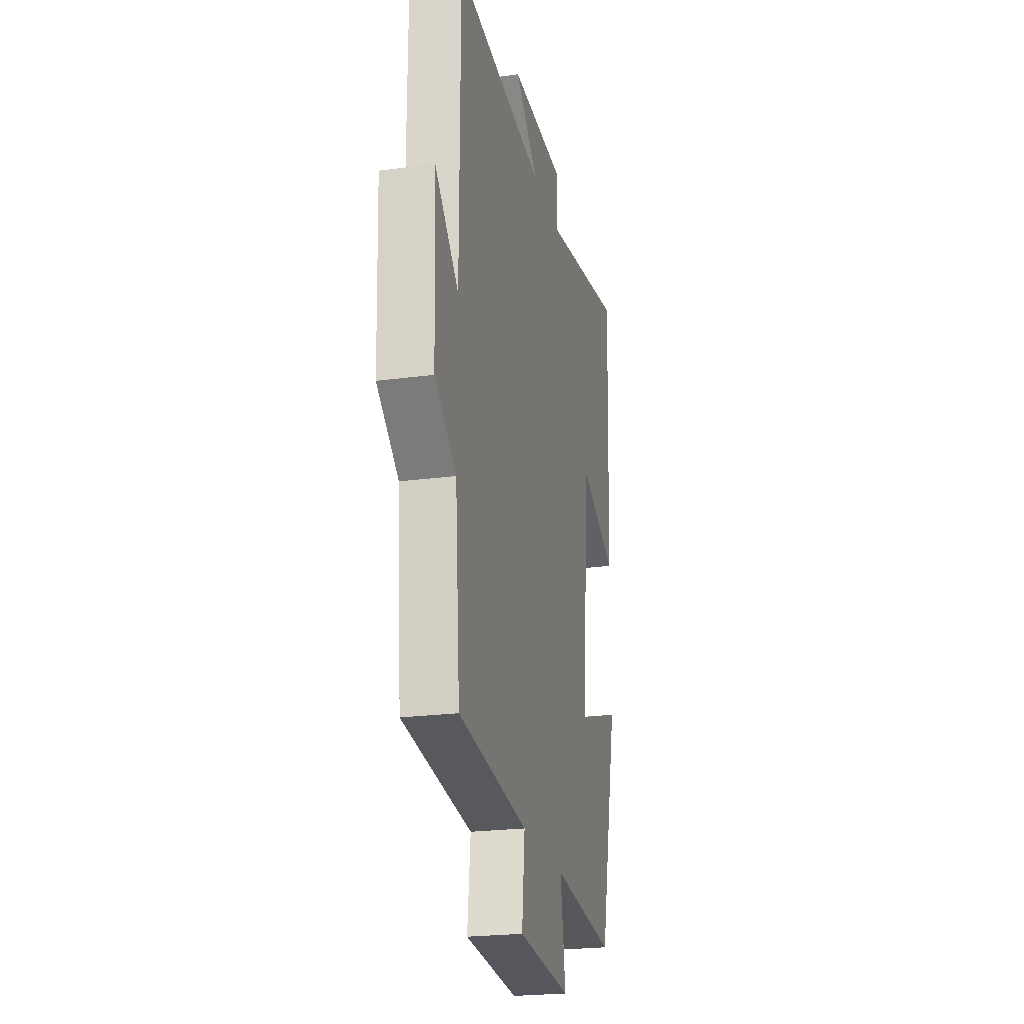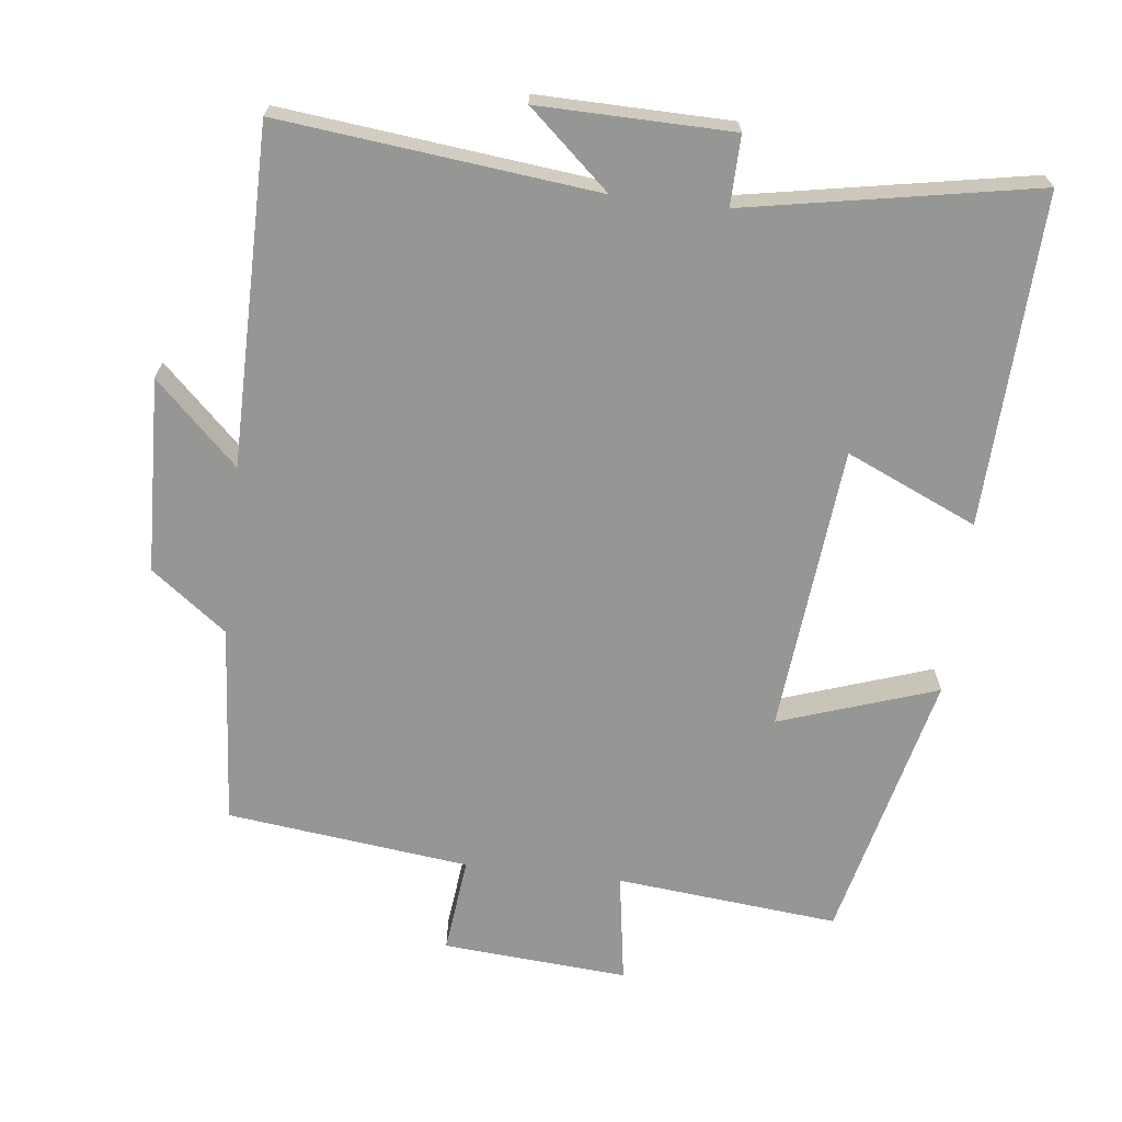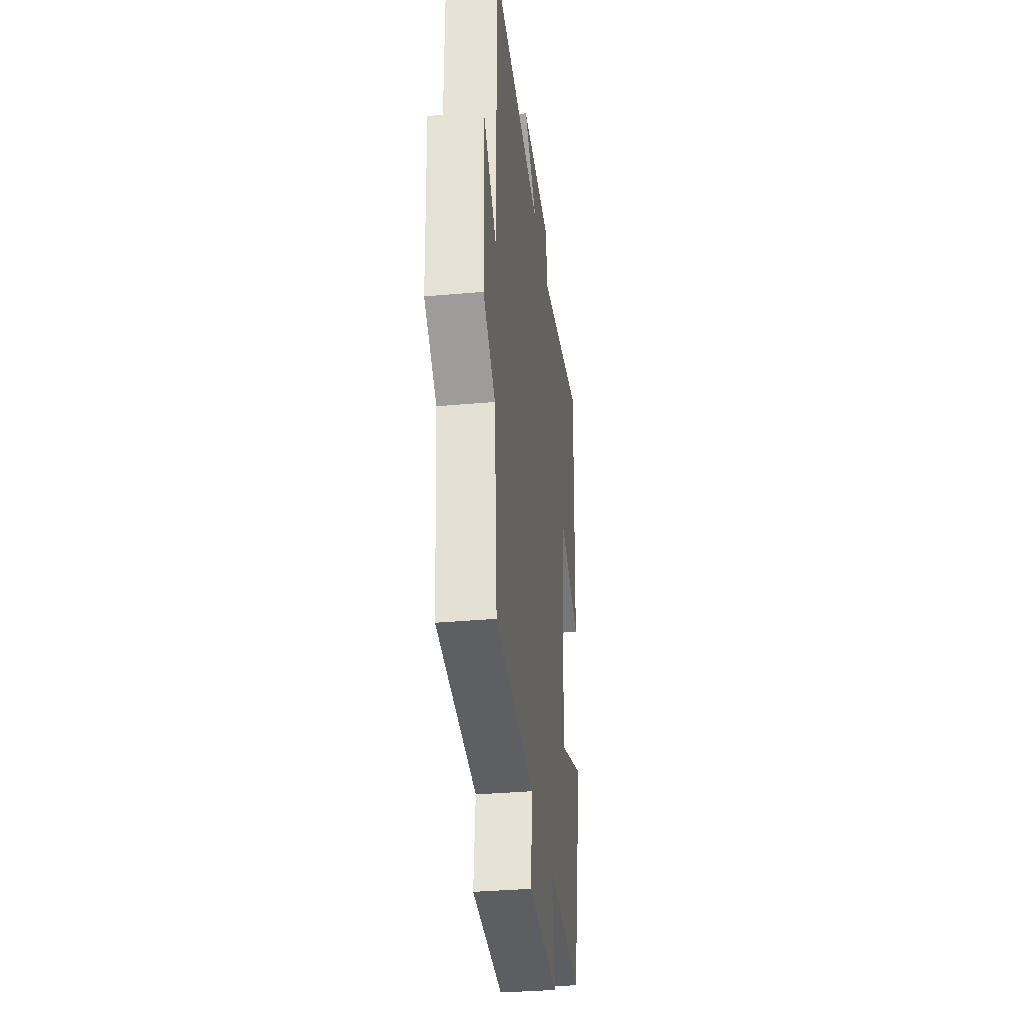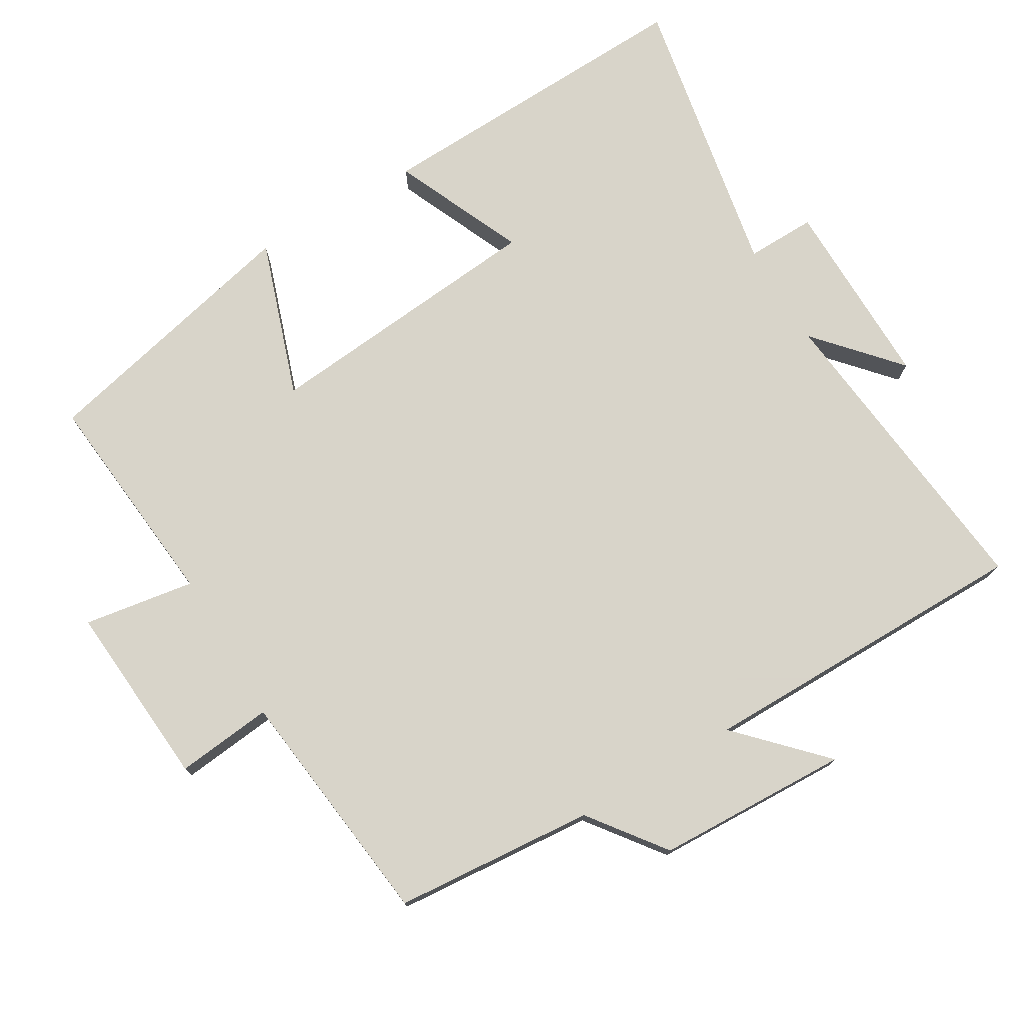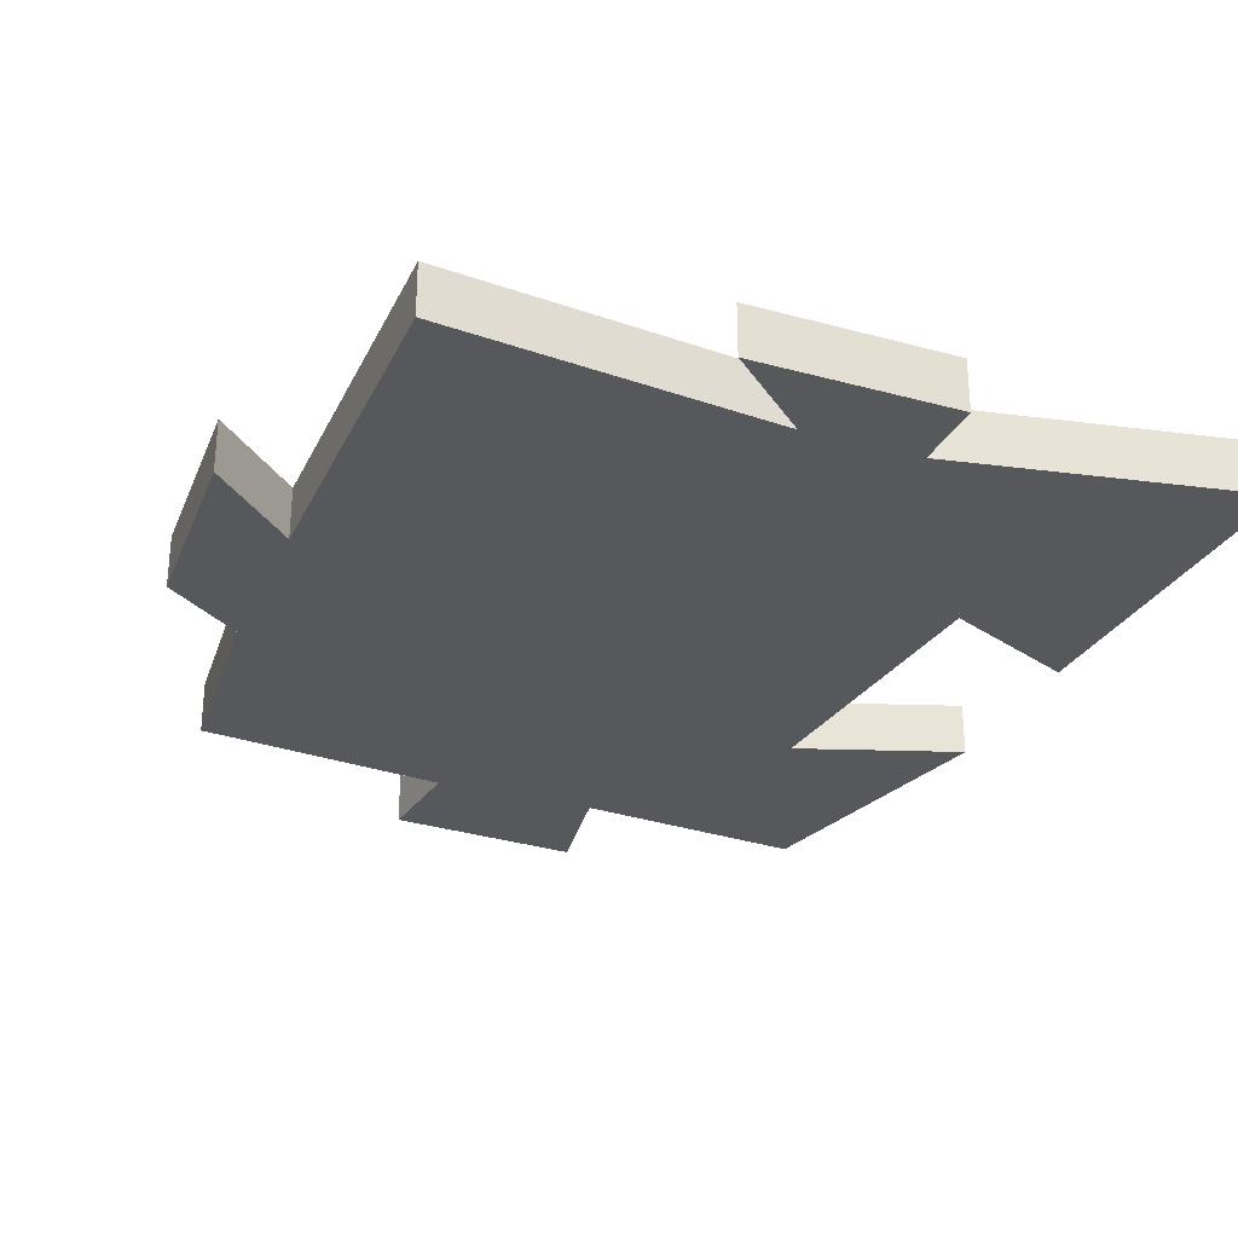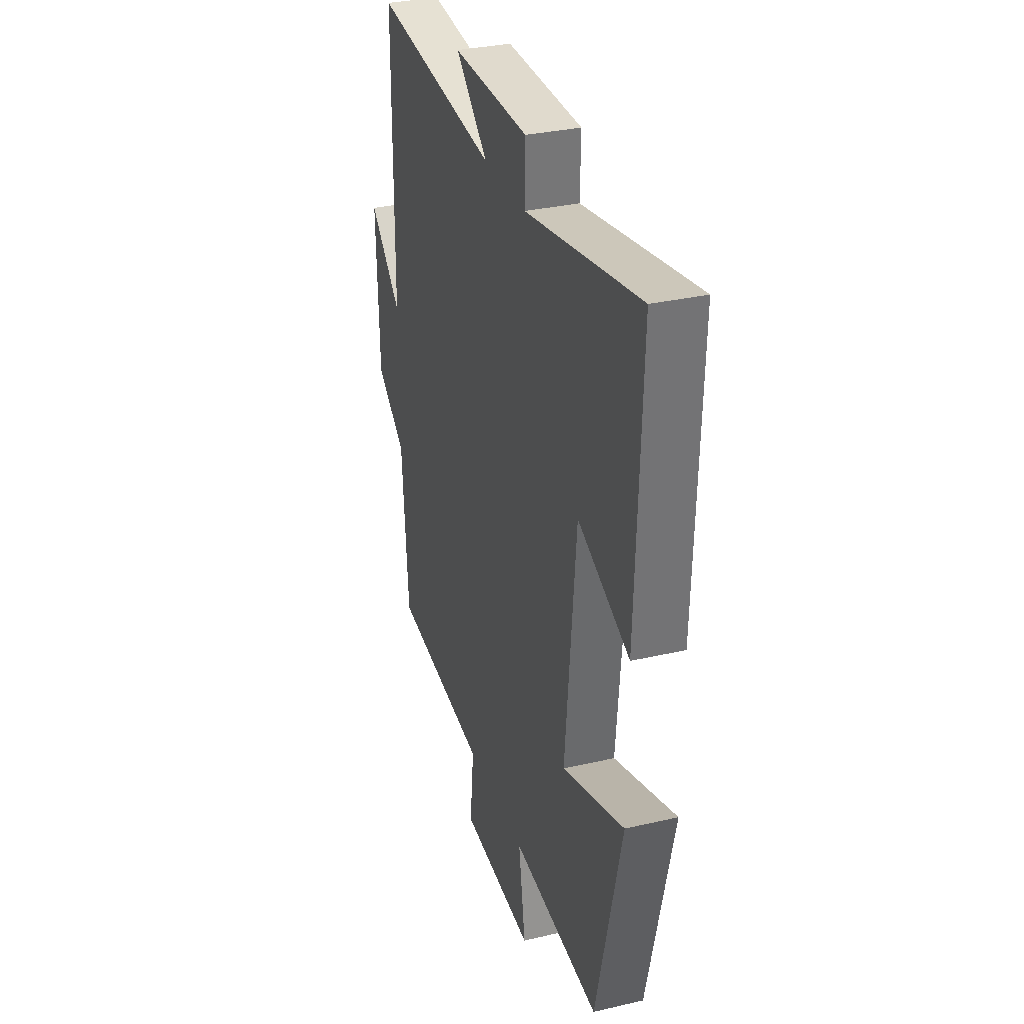
<metadata>
{"format":"obj","ext":"obj","renderer":"f3d","projection":"perspective","resolution":1024,"background":"white","views":[{"elev":-23.2,"azim":-77.2,"up":"+Z"},{"elev":-67.7,"azim":-6.7,"up":"+Y"},{"elev":-33.8,"azim":-83.0,"up":"+Z"},{"elev":75.7,"azim":-120.6,"up":"+Y"},{"elev":-28.7,"azim":-21.5,"up":"+Y"},{"elev":32.2,"azim":72.0,"up":"+Z"}]}
</metadata>
<code>
v 0.518 0.07 0.576
v 0.5 0.07 0.105
v 0.314 0.07 0.187
v 0.276 0.07 -0.221
v 0.5 0.07 -0.145
v 0.409 0.07 -0.531
v 0.092 0.07 -0.5
v 0.117 0.07 -0.658
v -0.147 0.07 -0.638
v -0.132 0.07 -0.5
v -0.477 0.07 -0.459
v -0.5 0.07 -0.173
v -0.607 0.07 -0.092
v -0.617 0.07 0.184
v -0.5 0.07 0.071
v -0.498 0.07 0.549
v -0.049 0.07 0.5
v -0.165 0.07 0.603
v 0.109 0.07 0.599
v 0.107 0.07 0.5
v 0.518 0 0.576
v 0.5 0 0.105
v 0.314 0 0.187
v 0.276 0 -0.221
v 0.5 0 -0.145
v 0.409 0 -0.531
v 0.092 0 -0.5
v 0.117 0 -0.658
v -0.147 0 -0.638
v -0.132 0 -0.5
v -0.477 0 -0.459
v -0.5 0 -0.173
v -0.607 0 -0.092
v -0.617 0 0.184
v -0.5 0 0.071
v -0.498 0 0.549
v -0.049 0 0.5
v -0.165 0 0.603
v 0.109 0 0.599
v 0.107 0 0.5
f 17 18 19 20
f 15 16 17
f 15 17 20
f 12 13 14 15
f 15 20 1
f 12 15 1
f 11 12 1
f 10 11 1
f 7 8 9 10
f 4 5 6 7
f 3 4 7 10
f 1 2 3
f 1 3 10
f 40 39 38 37
f 37 36 35
f 40 37 35
f 35 34 33 32
f 21 40 35
f 21 35 32
f 21 32 31
f 21 31 30
f 30 29 28 27
f 27 26 25 24
f 30 27 24 23
f 23 22 21
f 30 23 21
f 1 21 22 2
f 2 22 23 3
f 3 23 24 4
f 4 24 25 5
f 5 25 26 6
f 6 26 27 7
f 7 27 28 8
f 8 28 29 9
f 9 29 30 10
f 10 30 31 11
f 11 31 32 12
f 12 32 33 13
f 13 33 34 14
f 14 34 35 15
f 15 35 36 16
f 16 36 37 17
f 17 37 38 18
f 18 38 39 19
f 19 39 40 20
f 20 40 21 1

</code>
